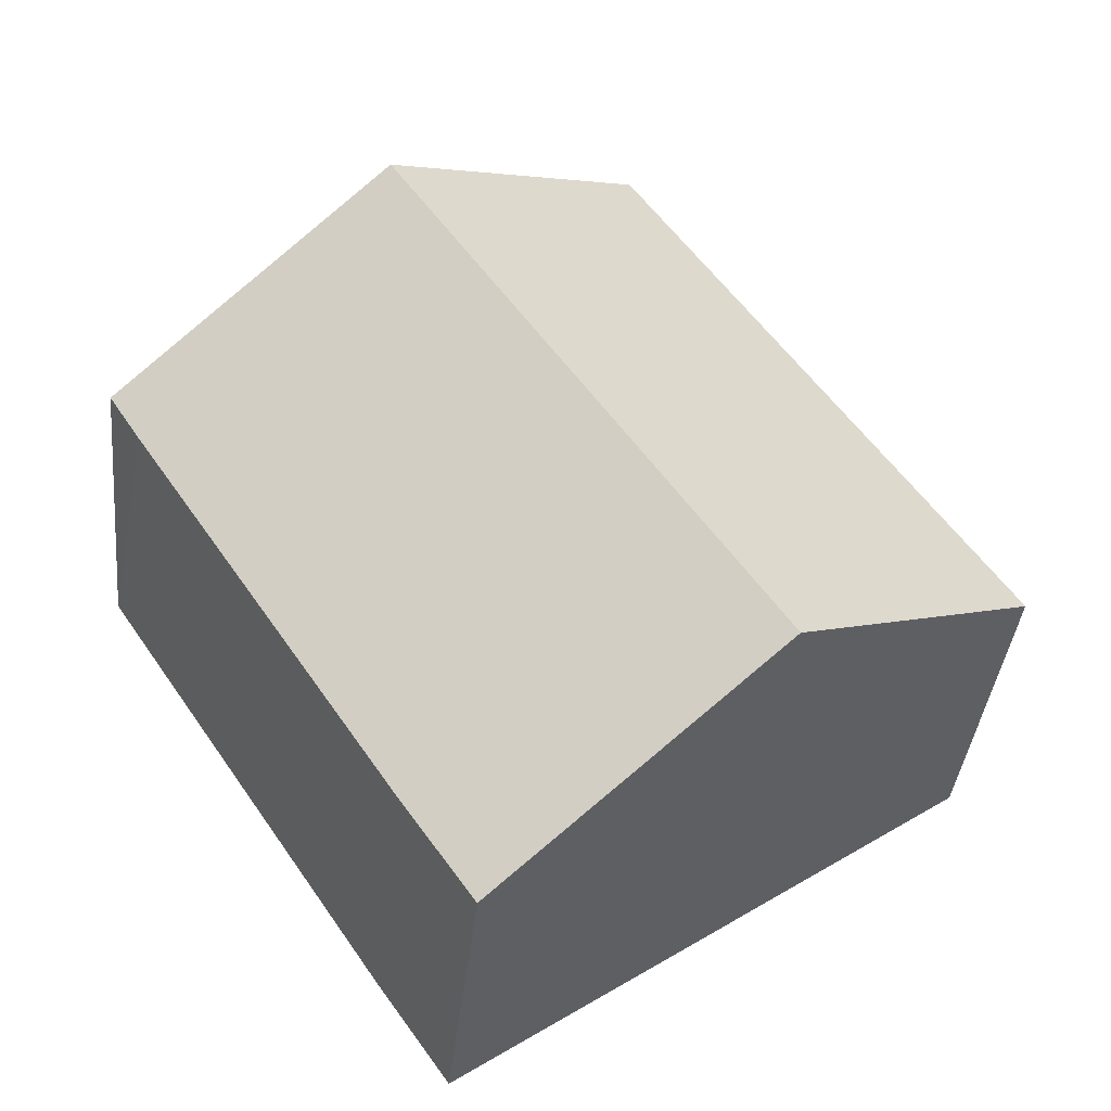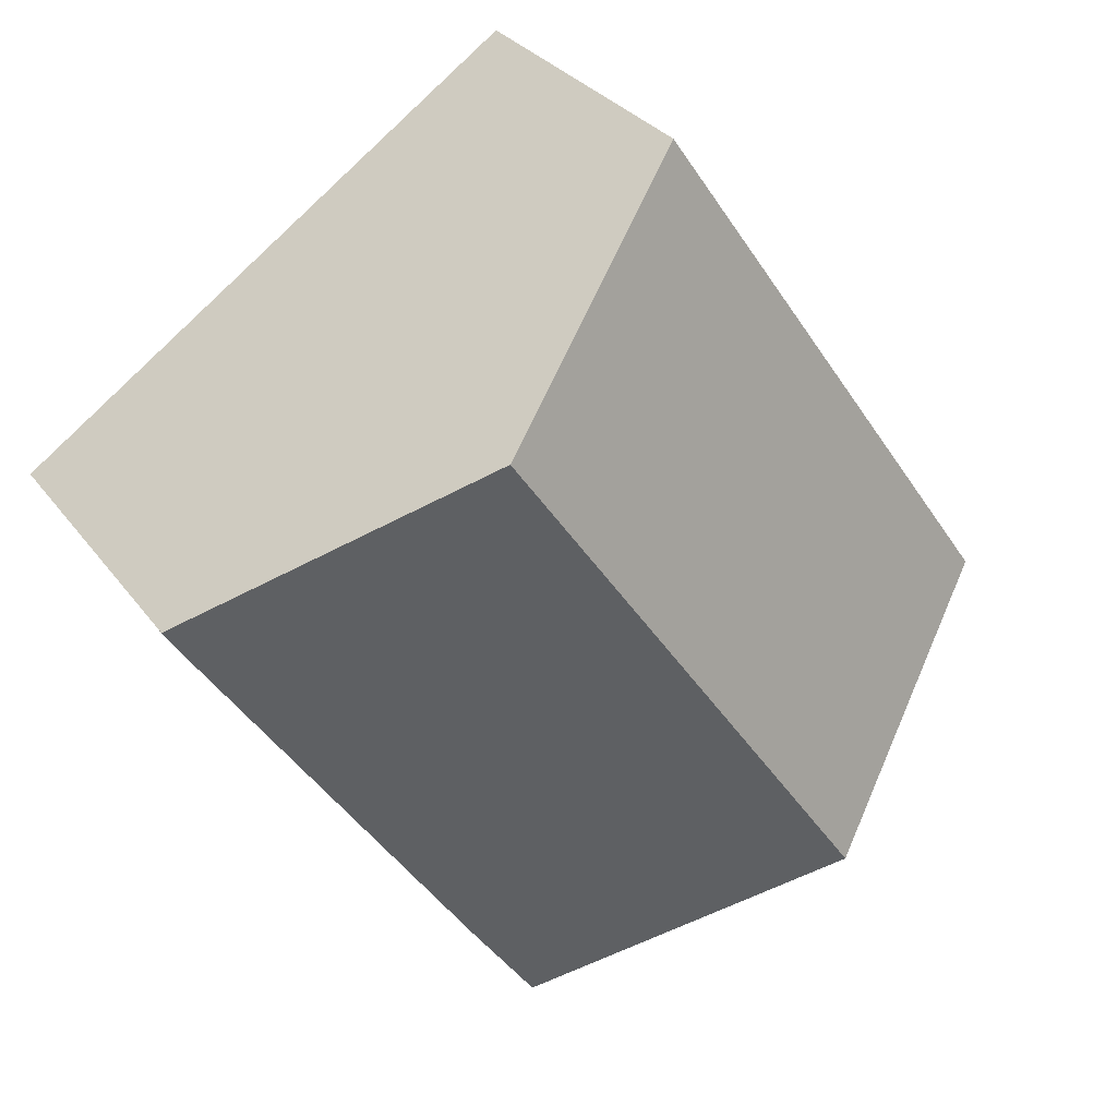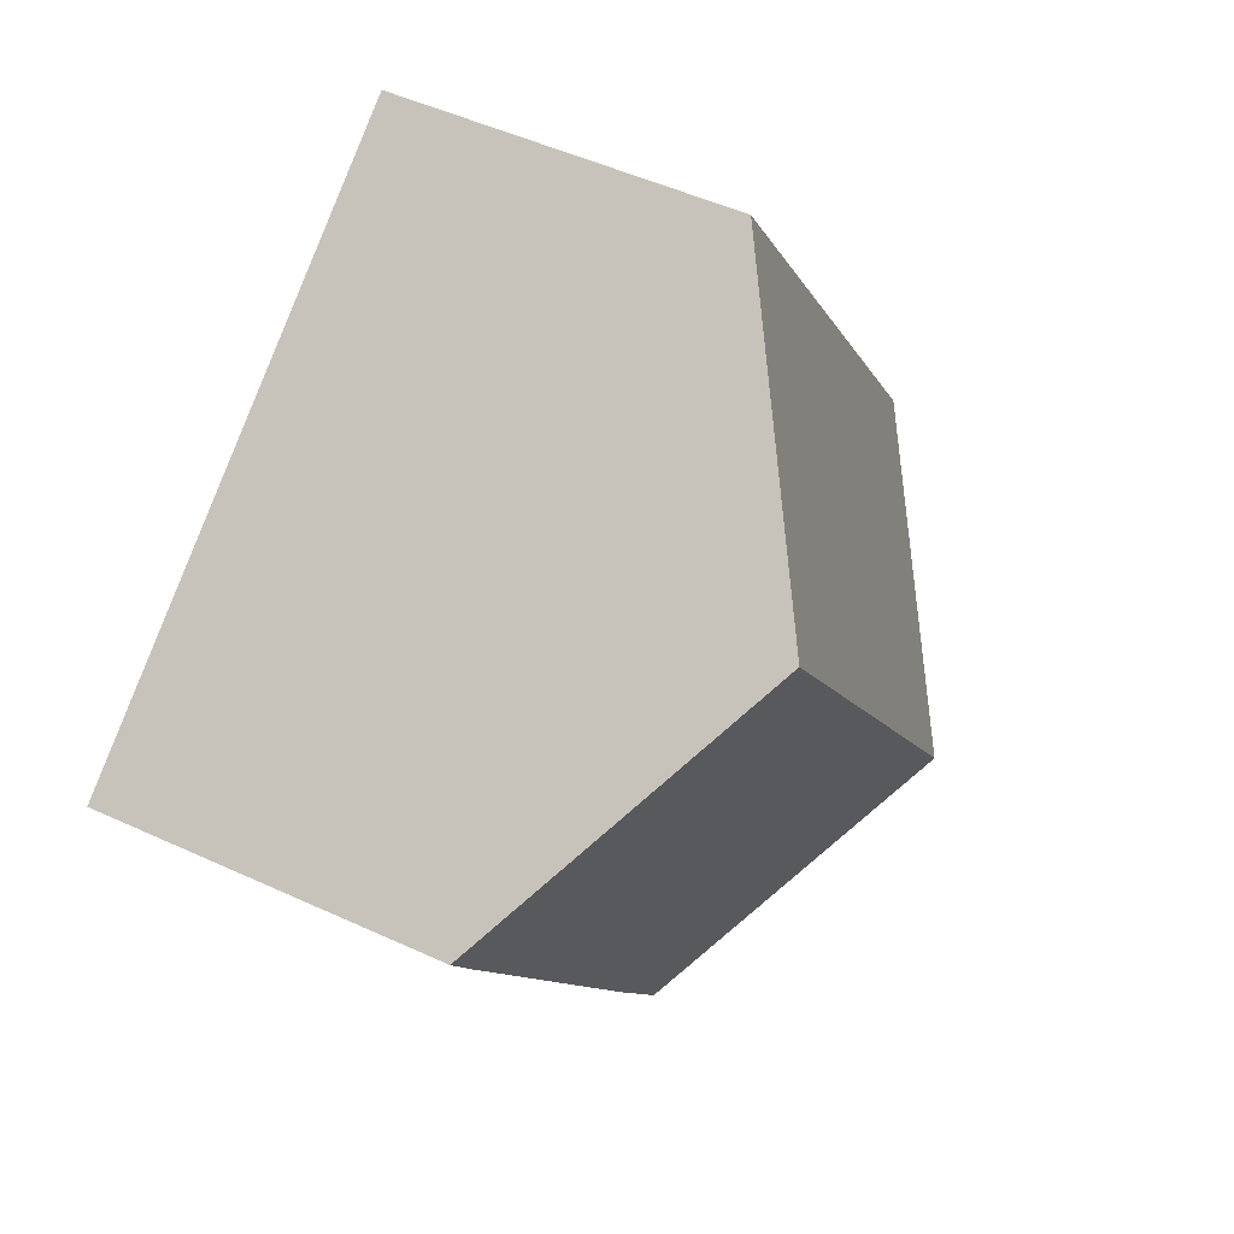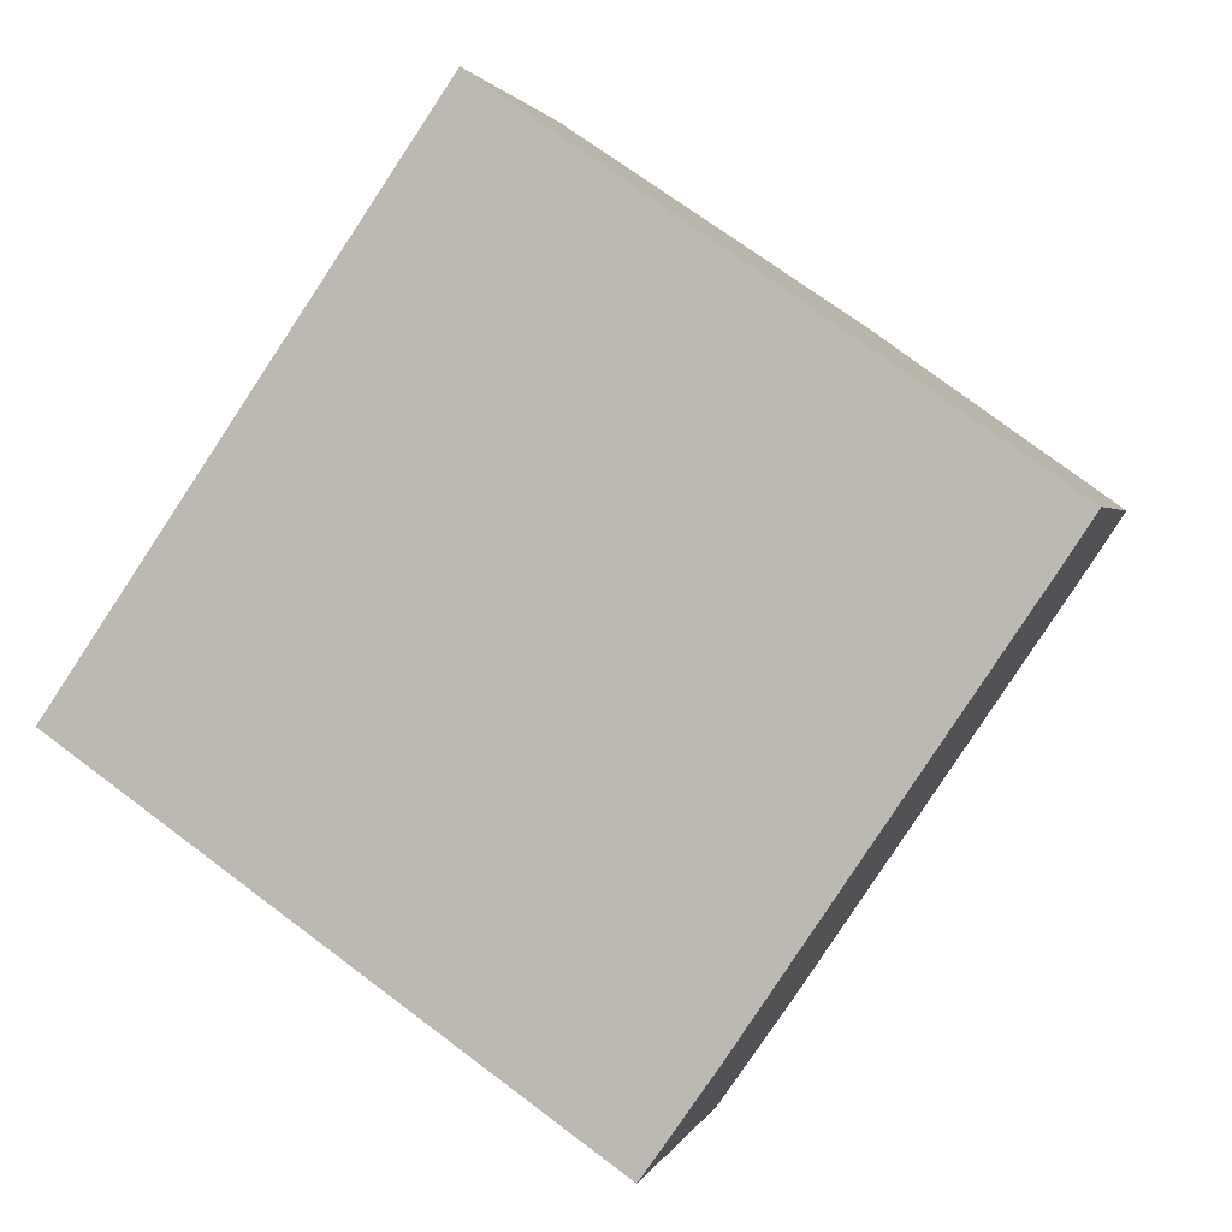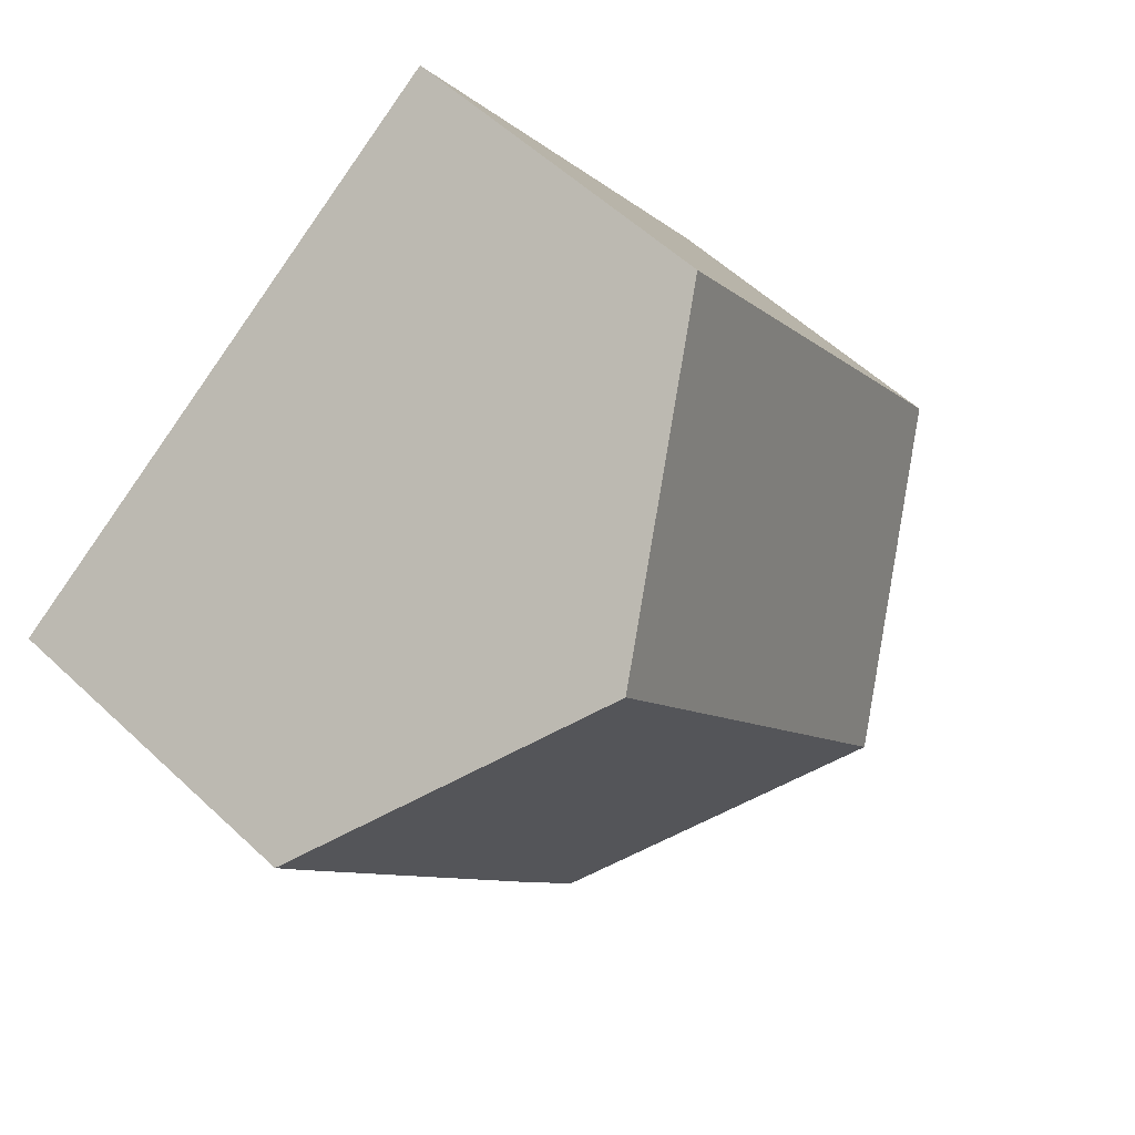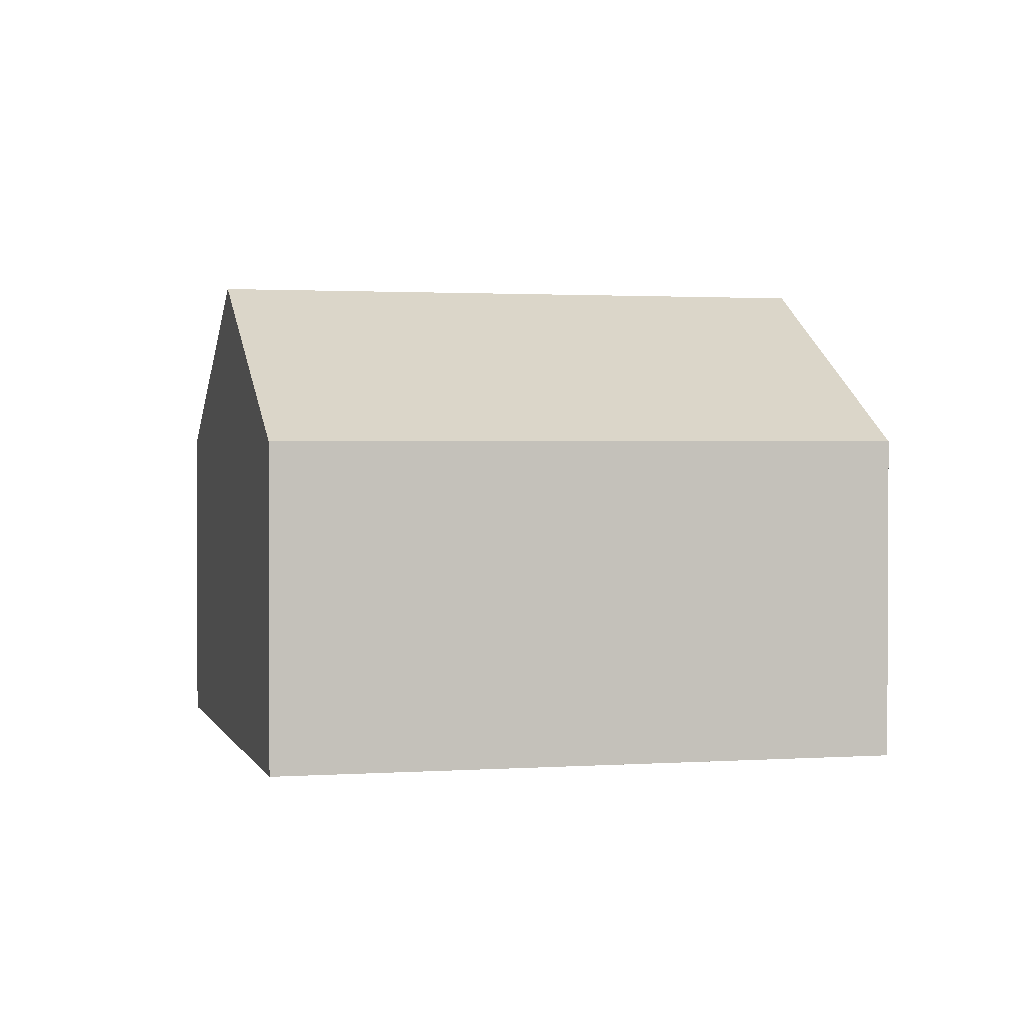
<metadata>
{"format":"obj","ext":"obj","renderer":"f3d","projection":"perspective","resolution":1024,"background":"white","views":[{"elev":-38.7,"azim":174.0,"up":"+Z"},{"elev":30.2,"azim":150.6,"up":"+Z"},{"elev":49.5,"azim":117.1,"up":"+Z"},{"elev":1.5,"azim":13.1,"up":"+Z"},{"elev":56.2,"azim":134.5,"up":"+Z"},{"elev":1.6,"azim":-69.4,"up":"+Y"}]}
</metadata>
<code>
v  0 6.288 3.85e-16
v  11.96 9.52 6.832
v  4.901 9.52 -3.413
v  7.051 6.288 10.24
v  9.838 6.264 -6.85
v  16.22 6.311 2.565
v  11.17 6.256 -4.943
v  9.276 6.635 -6.459
v  16.81 6.324 3.465
v  9.838 4.194e-16 -6.85
v  9.276 3.955e-16 -6.459
v  4.901 2.09e-16 -3.413
v  0 0 0
v  7.051 -6.268e-16 10.24
v  11.96 -4.183e-16 6.832
v  16.81 -2.122e-16 3.465
v  11.17 3.027e-16 -4.943
v  16.22 -1.571e-16 2.565
g defaultobject
f 1 2 3
f 2 1 4
f 5 6 7
f 6 5 8
f 6 8 9
f 9 8 2
f 2 8 3
f 10 8 5
f 8 10 3
f 3 10 1
f 1 10 11
f 1 11 12
f 1 12 13
f 13 4 1
f 4 13 14
f 14 2 4
f 2 14 9
f 9 14 15
f 9 15 16
f 7 10 5
f 10 7 17
f 16 6 9
f 6 16 7
f 7 16 17
f 17 16 18
f 13 15 14
f 15 13 16
f 16 13 18
f 18 13 17
f 17 13 10
f 10 13 12
f 10 12 11

</code>
